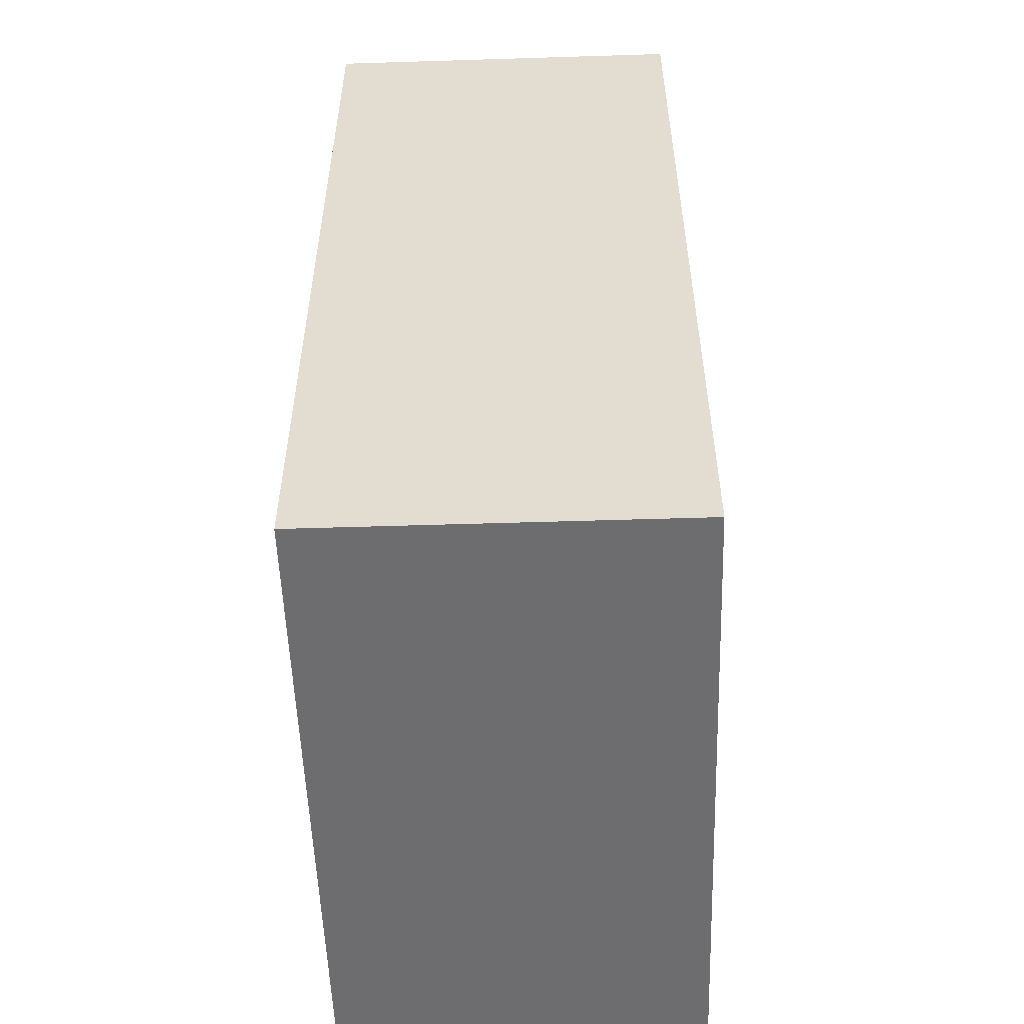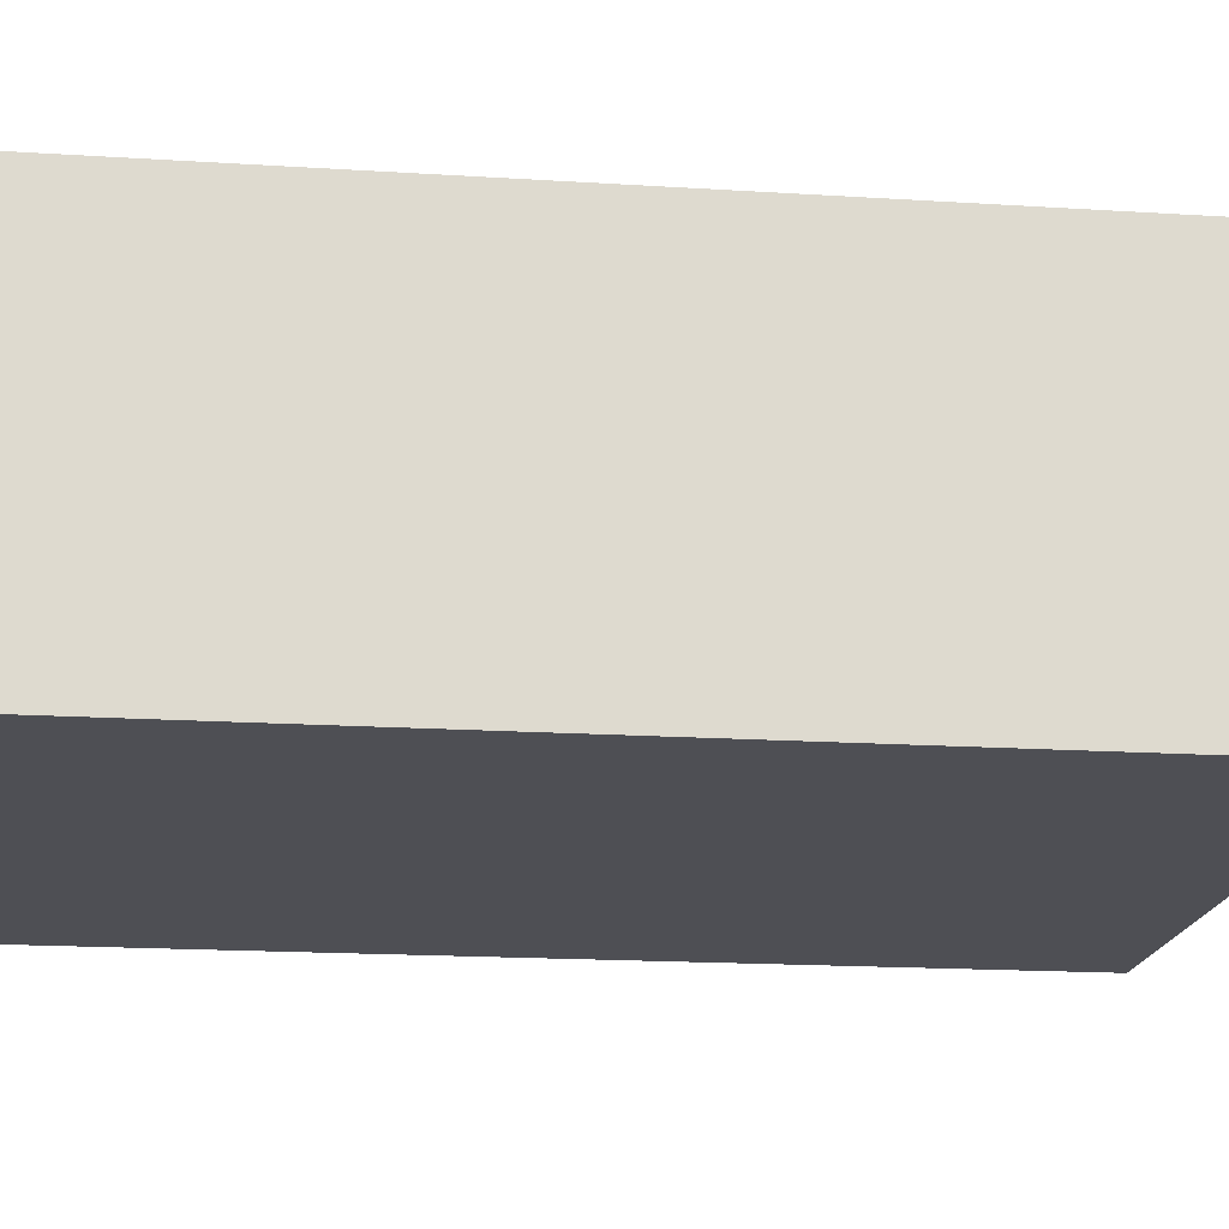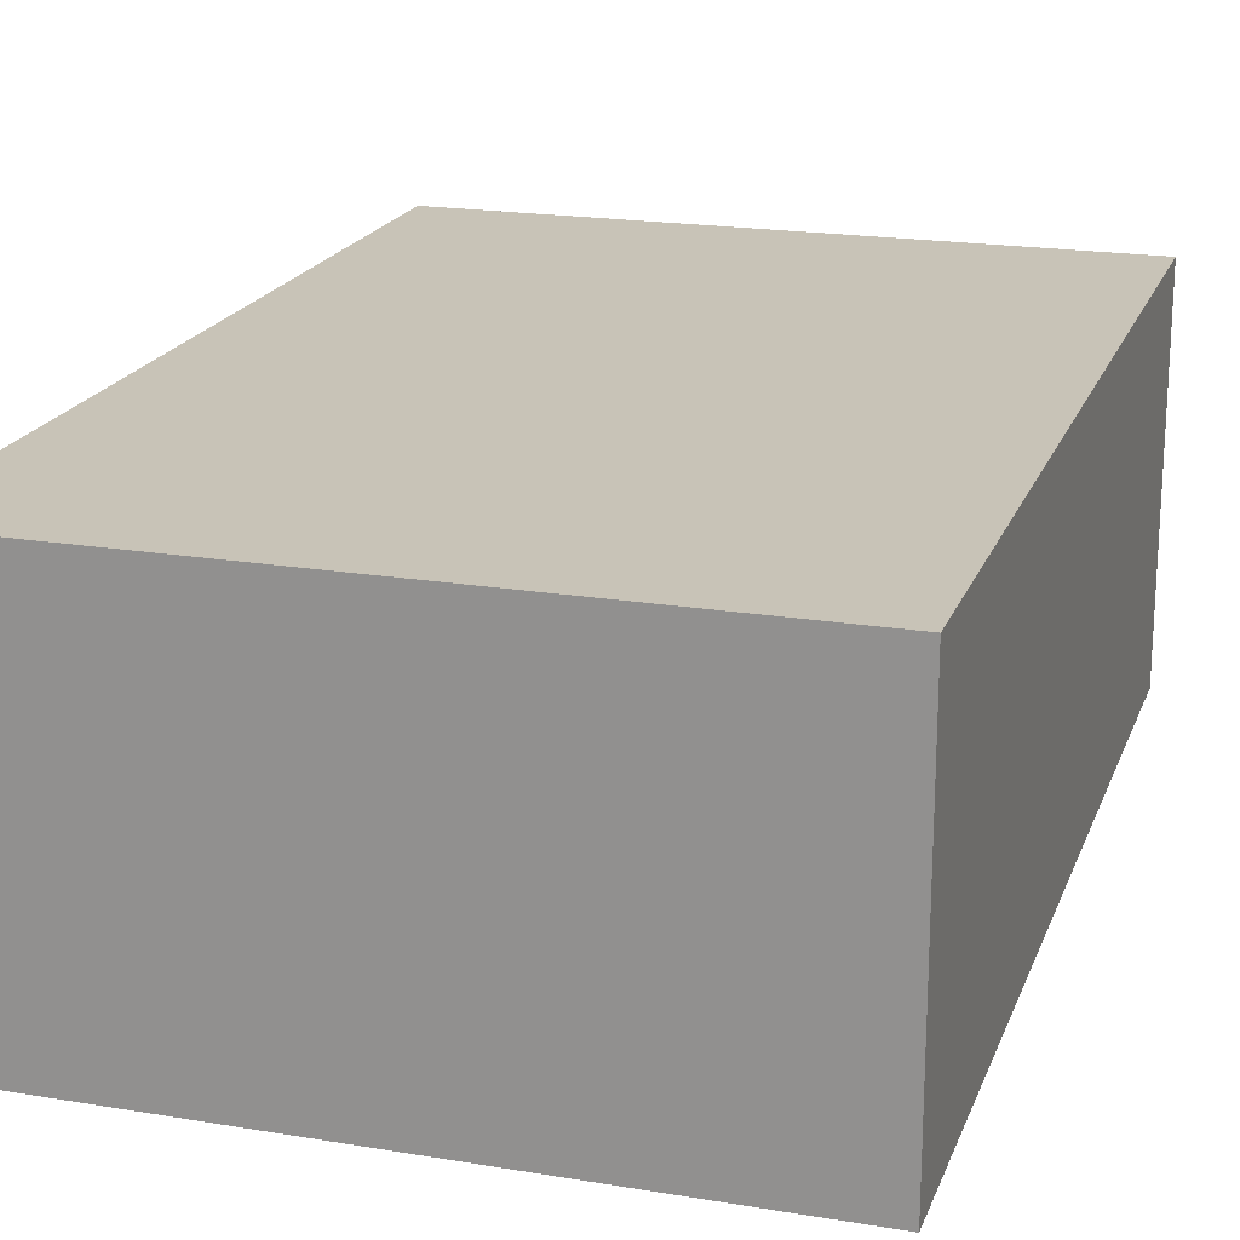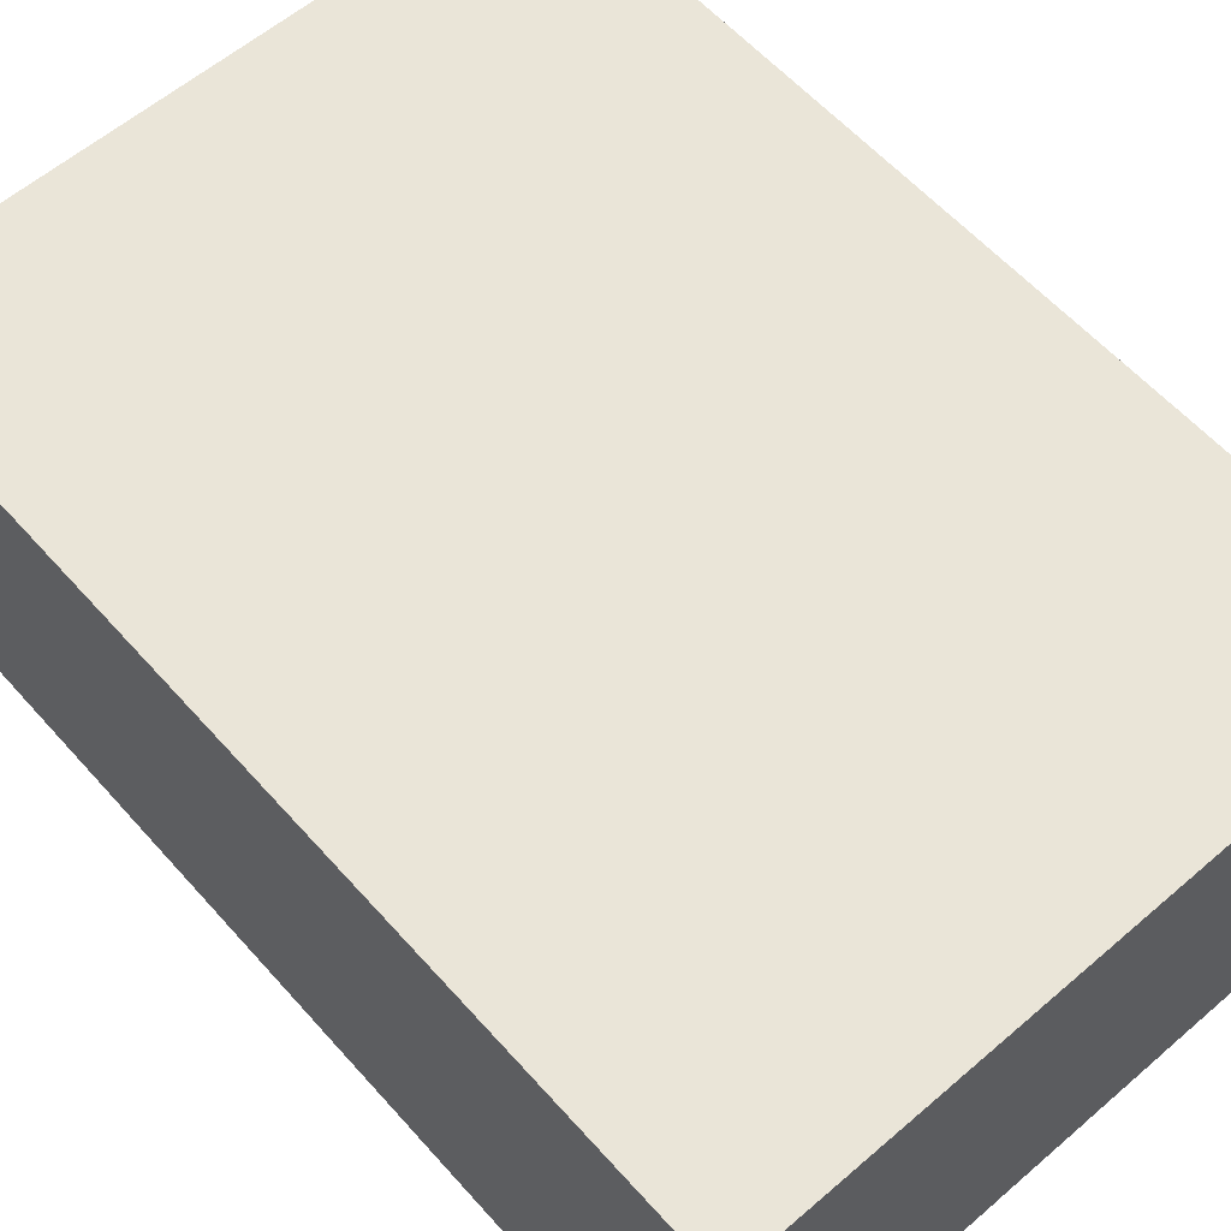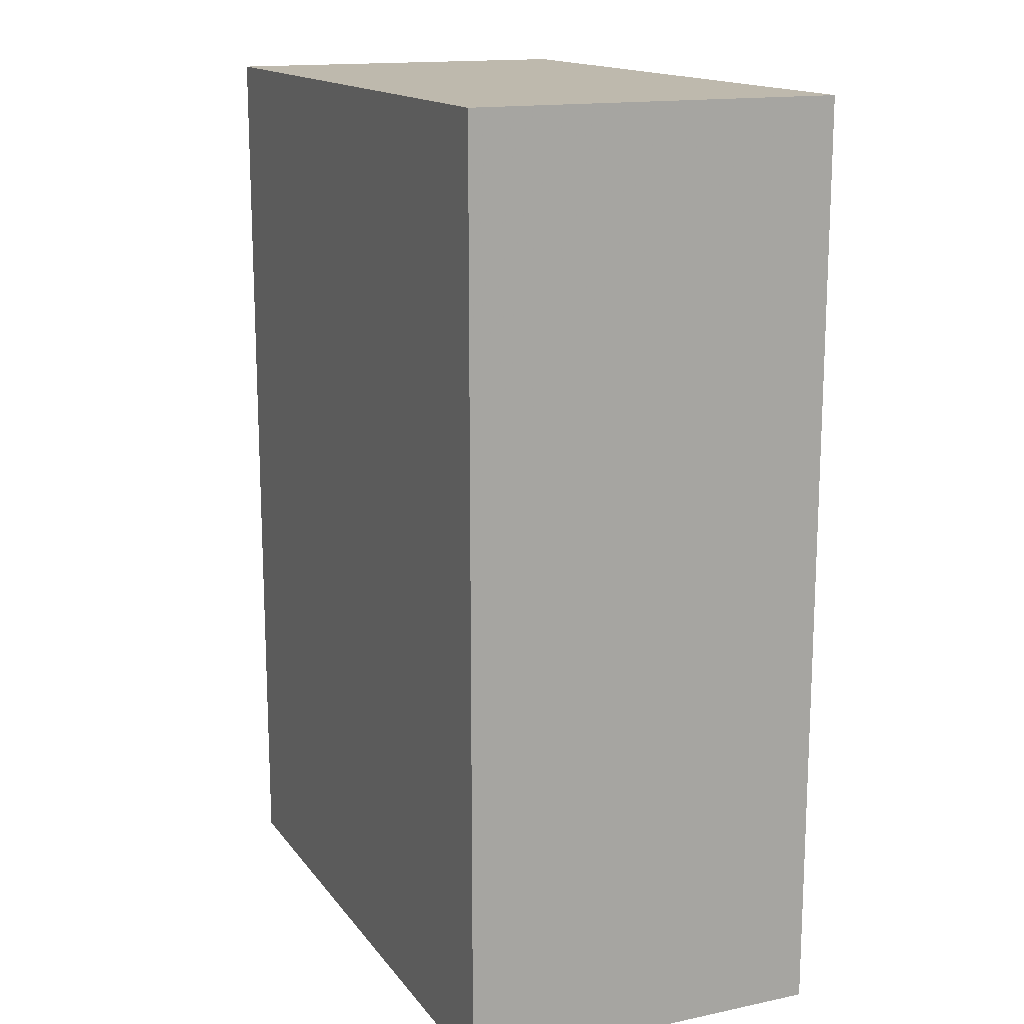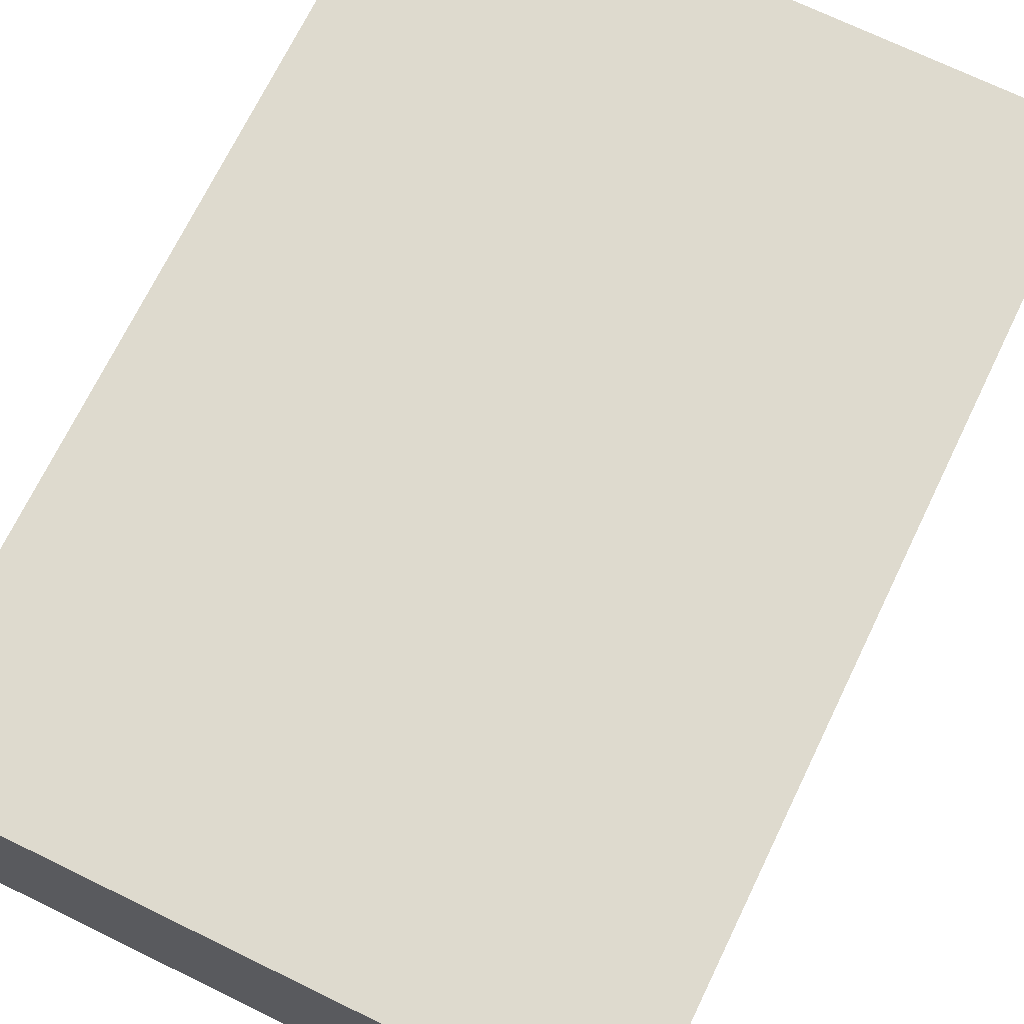
<metadata>
{"format":"obj","ext":"obj","renderer":"f3d","projection":"perspective","resolution":1024,"background":"white","views":[{"elev":-54.1,"azim":-88.1,"up":"+Y"},{"elev":-18.3,"azim":-96.9,"up":"+Z"},{"elev":19.7,"azim":17.1,"up":"+Z"},{"elev":59.6,"azim":-41.4,"up":"+Z"},{"elev":15.3,"azim":-113.9,"up":"+Y"},{"elev":71.2,"azim":-154.1,"up":"+Z"}]}
</metadata>
<code>
v -356.5 144.9 -176
v -356.5 134.9 -176
v -363.5 144.9 -176
v -363.5 134.9 -176
v -363.5 144.9 -176
v -363.5 134.9 -176
v -363.5 144.9 -180
v -363.5 134.9 -180
v -363.5 144.9 -180
v -363.5 134.9 -180
v -356.5 144.9 -180
v -356.5 134.9 -180
v -356.5 144.9 -180
v -356.5 134.9 -180
v -356.5 144.9 -176
v -356.5 134.9 -176
v -356.5 144.9 -176
v -363.5 144.9 -176
v -363.5 144.9 -180
v -356.5 144.9 -180
v -356.5 134.9 -176
v -363.5 134.9 -176
v -363.5 134.9 -180
v -356.5 134.9 -180
f 1 3 4 2
f 5 7 8 6
f 9 11 12 10
f 13 15 16 14
f 17 20 19
f 19 18 17
f 21 23 24
f 23 21 22

</code>
